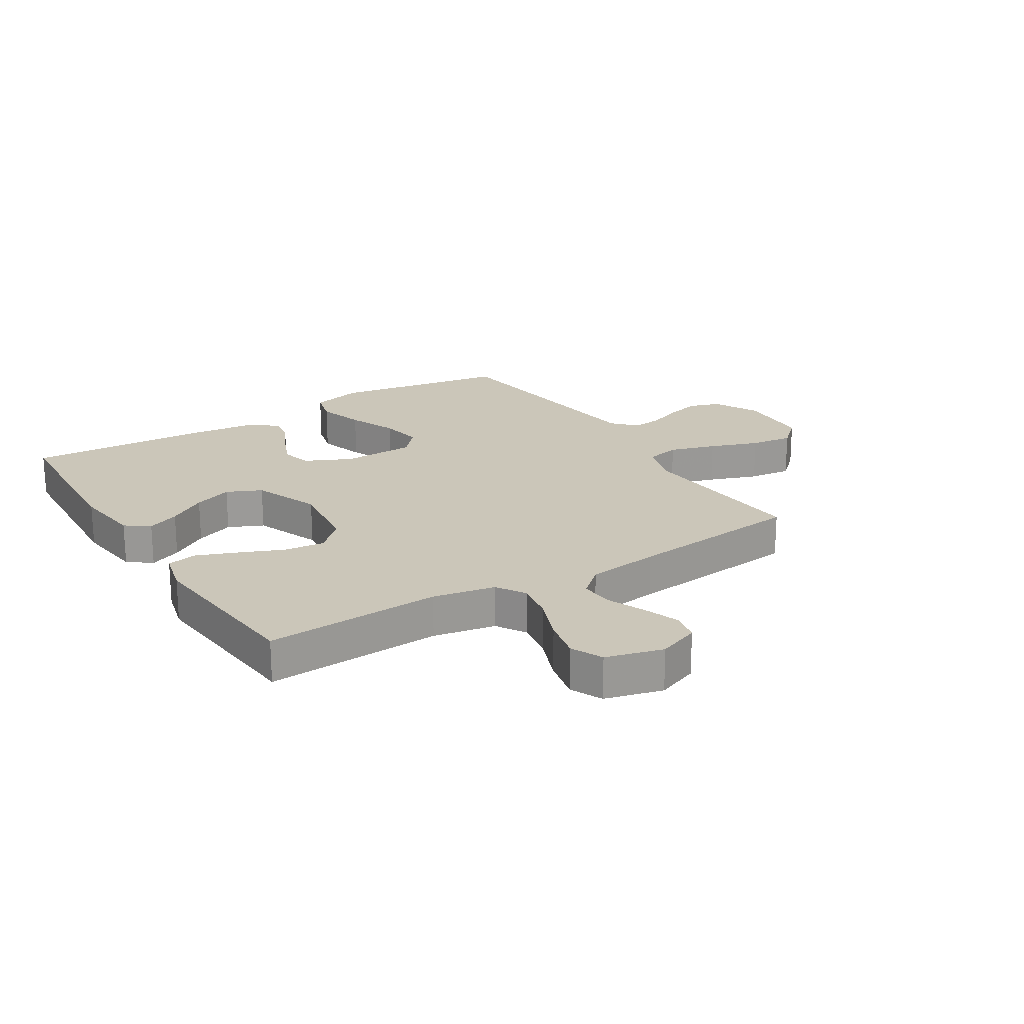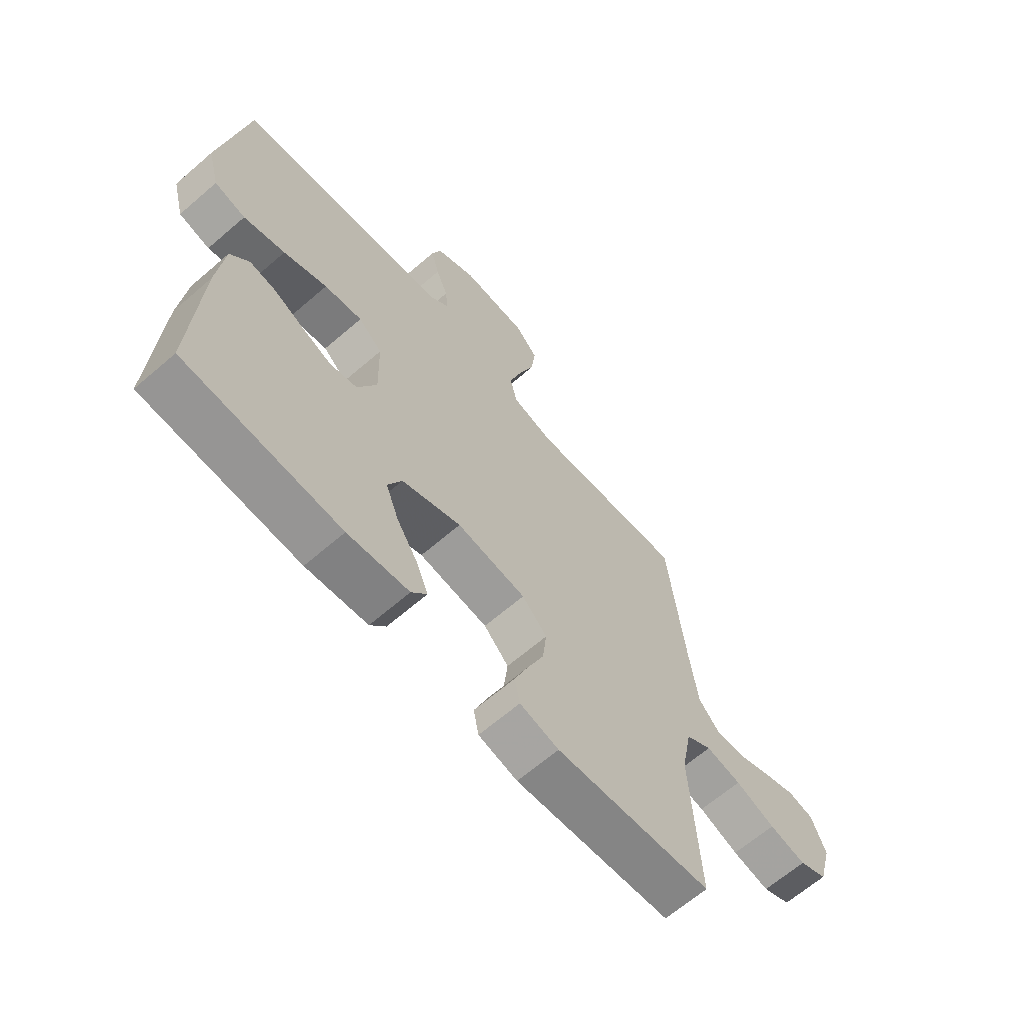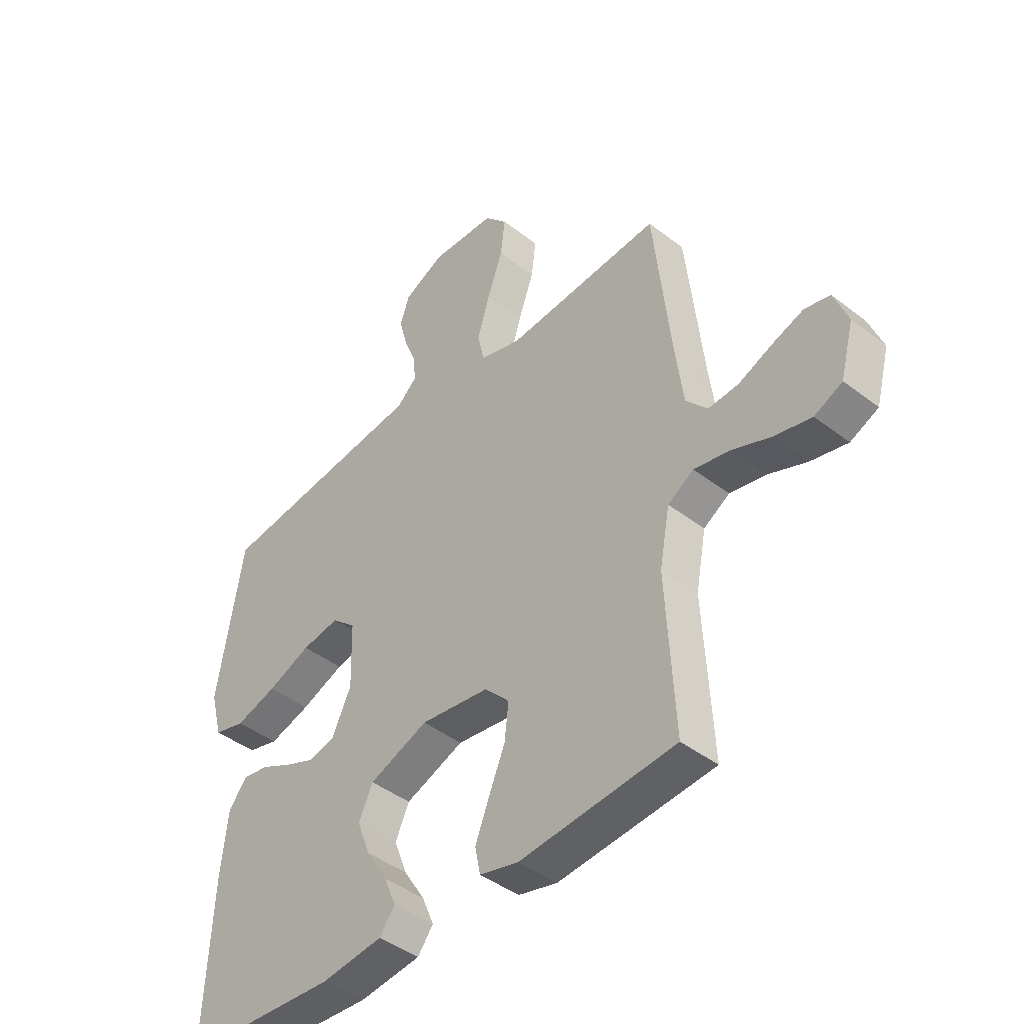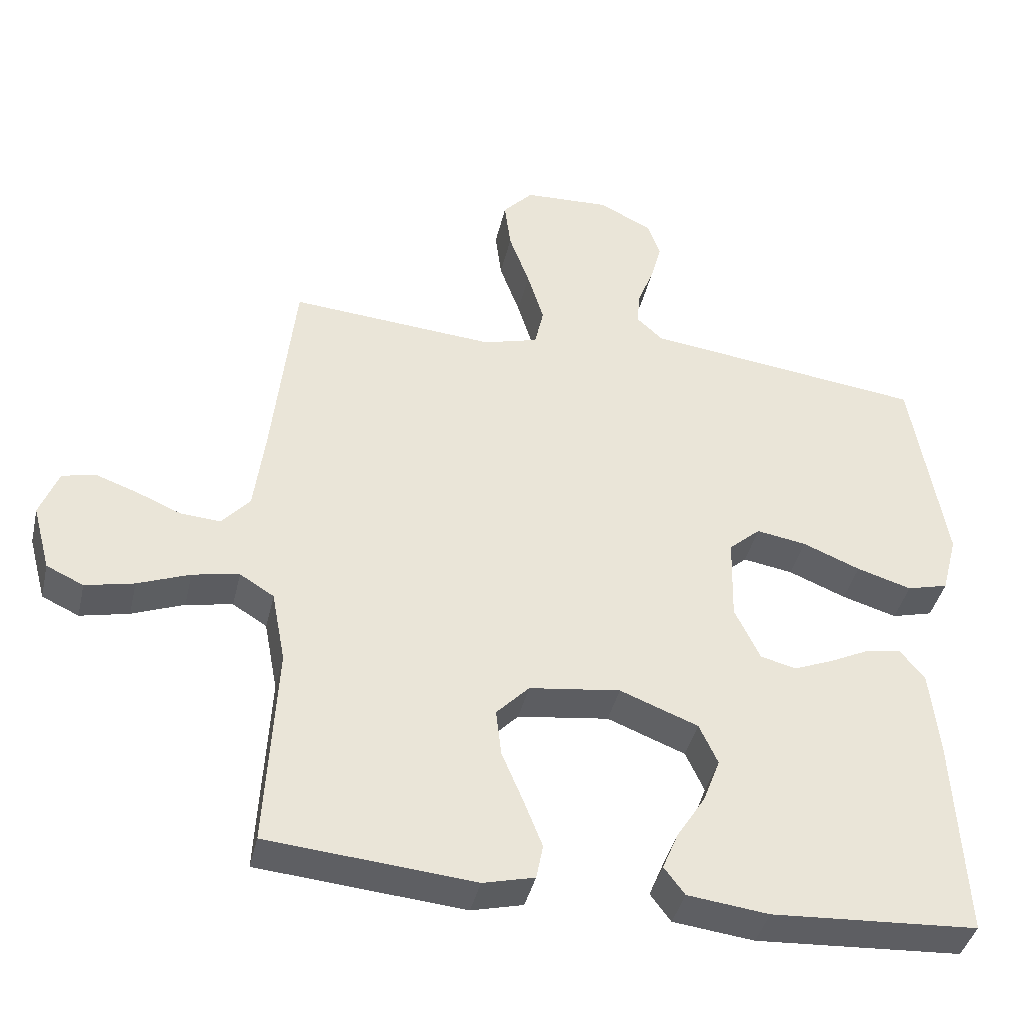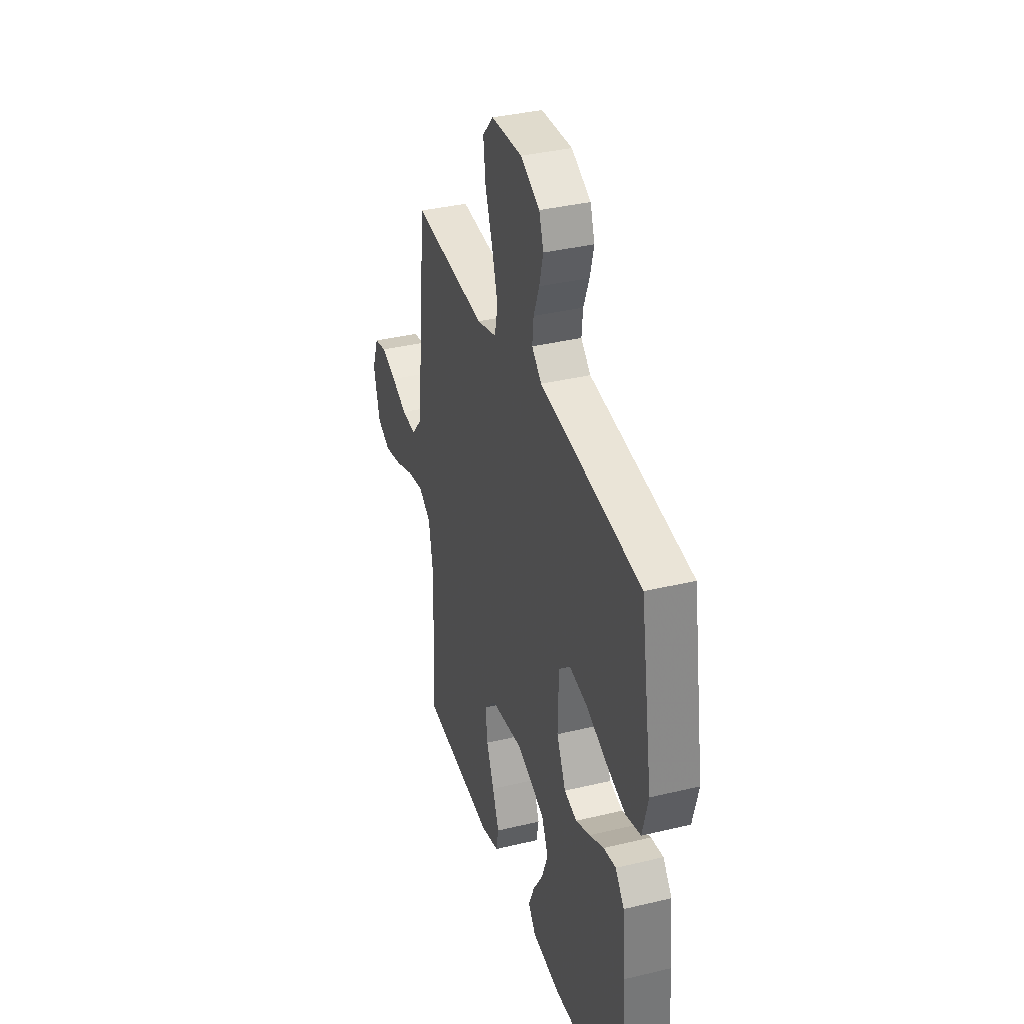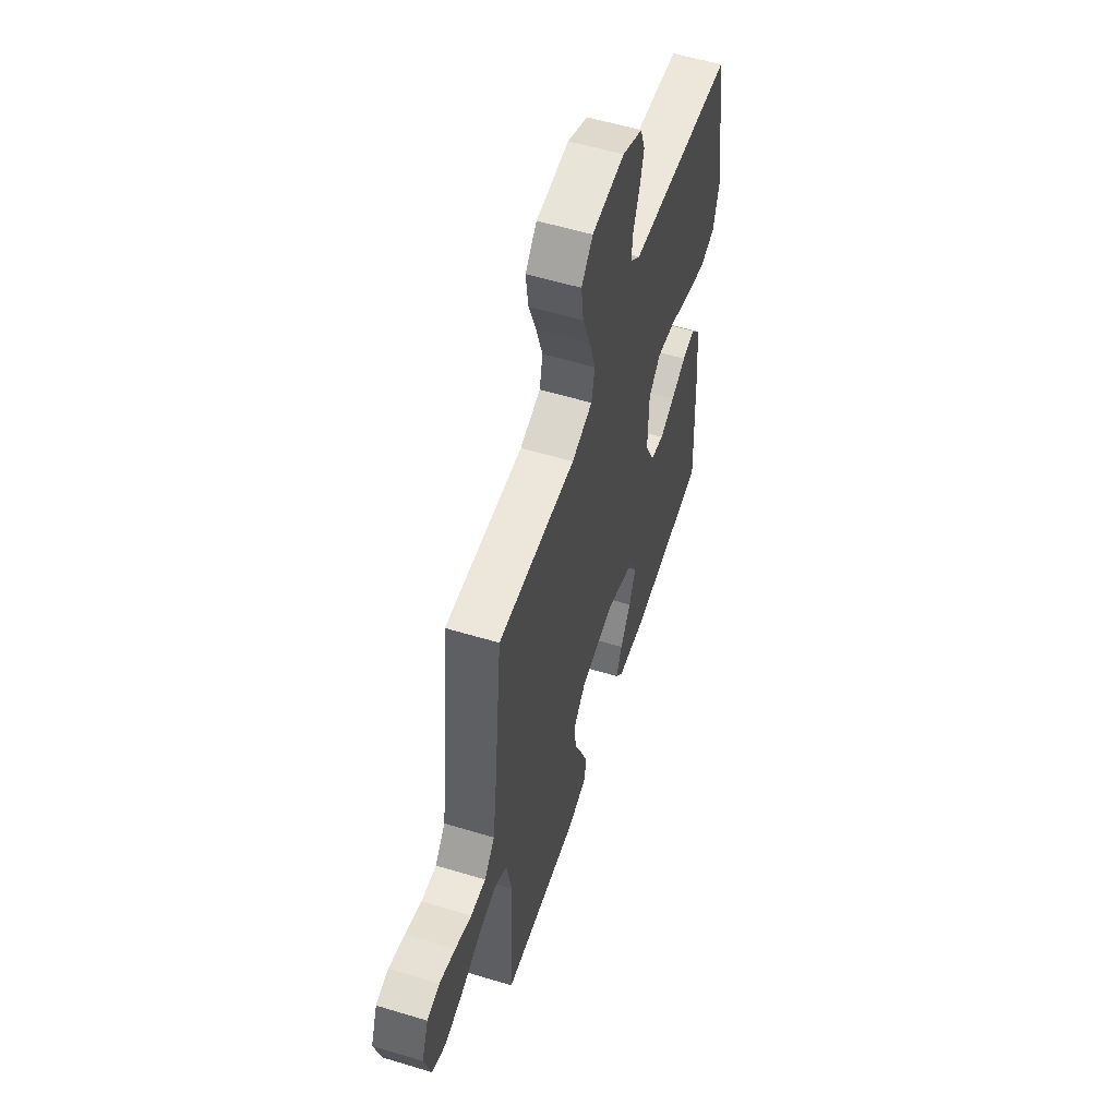
<metadata>
{"format":"obj","ext":"obj","renderer":"f3d","projection":"perspective","resolution":1024,"background":"white","views":[{"elev":21.0,"azim":-122.1,"up":"+Y"},{"elev":-65.2,"azim":131.0,"up":"+Z"},{"elev":-43.3,"azim":-132.4,"up":"+Z"},{"elev":-40.8,"azim":-12.9,"up":"+Z"},{"elev":36.1,"azim":72.5,"up":"+Z"},{"elev":56.8,"azim":-72.5,"up":"+Z"}]}
</metadata>
<code>
v -0.5 0.07 -0.5
v -0.484 0.07 -0.2
v -0.504 0.07 -0.094
v -0.554 0.07 -0.063
v -0.622 0.07 -0.076
v -0.698 0.07 -0.106
v -0.769 0.07 -0.122
v -0.823 0.07 -0.097
v -0.849 0.07 0
v -0.822 0.07 0.071
v -0.773 0.07 0.082
v -0.711 0.07 0.06
v -0.647 0.07 0.033
v -0.589 0.07 0.029
v -0.548 0.07 0.076
v -0.532 0.07 0.2
v -0.5 0.07 0.5
v -0.2 0.07 0.477
v -0.12 0.07 0.5
v -0.107 0.07 0.559
v -0.131 0.07 0.638
v -0.161 0.07 0.721
v -0.17 0.07 0.794
v -0.126 0.07 0.842
v 0 0.07 0.848
v 0.078 0.07 0.809
v 0.096 0.07 0.756
v 0.08 0.07 0.696
v 0.057 0.07 0.637
v 0.052 0.07 0.586
v 0.091 0.07 0.55
v 0.2 0.07 0.537
v 0.5 0.07 0.5
v 0.549 0.07 0.2
v 0.526 0.07 0.112
v 0.466 0.07 0.096
v 0.386 0.07 0.12
v 0.302 0.07 0.154
v 0.229 0.07 0.166
v 0.183 0.07 0.125
v 0.18 0.07 0
v 0.217 0.07 -0.078
v 0.269 0.07 -0.091
v 0.327 0.07 -0.067
v 0.386 0.07 -0.038
v 0.436 0.07 -0.03
v 0.472 0.07 -0.075
v 0.485 0.07 -0.2
v 0.5 0.07 -0.5
v 0.2 0.07 -0.519
v 0.082 0.07 -0.505
v 0.052 0.07 -0.465
v 0.075 0.07 -0.41
v 0.116 0.07 -0.345
v 0.141 0.07 -0.279
v 0.114 0.07 -0.22
v 0 0.07 -0.176
v -0.133 0.07 -0.194
v -0.181 0.07 -0.244
v -0.173 0.07 -0.313
v -0.142 0.07 -0.387
v -0.115 0.07 -0.456
v -0.125 0.07 -0.507
v -0.2 0.07 -0.526
v -0.5 0 -0.5
v -0.484 0 -0.2
v -0.504 0 -0.094
v -0.554 0 -0.063
v -0.622 0 -0.076
v -0.698 0 -0.106
v -0.769 0 -0.122
v -0.823 0 -0.097
v -0.849 0 0
v -0.822 0 0.071
v -0.773 0 0.082
v -0.711 0 0.06
v -0.647 0 0.033
v -0.589 0 0.029
v -0.548 0 0.076
v -0.532 0 0.2
v -0.5 0 0.5
v -0.2 0 0.477
v -0.12 0 0.5
v -0.107 0 0.559
v -0.131 0 0.638
v -0.161 0 0.721
v -0.17 0 0.794
v -0.126 0 0.842
v 0 0 0.848
v 0.078 0 0.809
v 0.096 0 0.756
v 0.08 0 0.696
v 0.057 0 0.637
v 0.052 0 0.586
v 0.091 0 0.55
v 0.2 0 0.537
v 0.5 0 0.5
v 0.549 0 0.2
v 0.526 0 0.112
v 0.466 0 0.096
v 0.386 0 0.12
v 0.302 0 0.154
v 0.229 0 0.166
v 0.183 0 0.125
v 0.18 0 0
v 0.217 0 -0.078
v 0.269 0 -0.091
v 0.327 0 -0.067
v 0.386 0 -0.038
v 0.436 0 -0.03
v 0.472 0 -0.075
v 0.485 0 -0.2
v 0.5 0 -0.5
v 0.2 0 -0.519
v 0.082 0 -0.505
v 0.052 0 -0.465
v 0.075 0 -0.41
v 0.116 0 -0.345
v 0.141 0 -0.279
v 0.114 0 -0.22
v 0 0 -0.176
v -0.133 0 -0.194
v -0.181 0 -0.244
v -0.173 0 -0.313
v -0.142 0 -0.387
v -0.115 0 -0.456
v -0.125 0 -0.507
v -0.2 0 -0.526
f 63 64 1 2
f 60 61 62 63
f 60 63 2 3
f 59 60 3
f 58 59 3 4
f 57 58 4
f 51 52 53 54
f 51 54 55
f 50 51 55
f 49 50 55
f 48 49 55 56
f 44 45 46 47
f 43 44 47 48
f 42 43 48 56
f 35 36 37 38
f 33 34 35 38
f 31 32 33 38
f 30 31 38 39
f 26 27 28 29
f 24 25 26 29
f 24 29 30
f 21 22 23 24
f 20 21 24 30
f 19 20 30 39
f 16 17 18
f 15 16 18 19
f 14 15 19 39
f 10 11 12 13
f 8 9 10 13
f 8 13 14
f 5 6 7 8
f 4 5 8 14
f 57 4 14
f 41 42 56 57
f 40 41 57 14
f 14 39 40
f 66 65 128 127
f 127 126 125 124
f 67 66 127 124
f 67 124 123
f 68 67 123 122
f 68 122 121
f 118 117 116 115
f 119 118 115
f 119 115 114
f 119 114 113
f 120 119 113 112
f 111 110 109 108
f 112 111 108 107
f 120 112 107 106
f 102 101 100 99
f 102 99 98 97
f 102 97 96 95
f 103 102 95 94
f 93 92 91 90
f 93 90 89 88
f 94 93 88
f 88 87 86 85
f 94 88 85 84
f 103 94 84 83
f 82 81 80
f 83 82 80 79
f 103 83 79 78
f 77 76 75 74
f 77 74 73 72
f 78 77 72
f 72 71 70 69
f 78 72 69 68
f 78 68 121
f 121 120 106 105
f 78 121 105 104
f 104 103 78
f 1 65 66 2
f 2 66 67 3
f 3 67 68 4
f 4 68 69 5
f 5 69 70 6
f 6 70 71 7
f 7 71 72 8
f 8 72 73 9
f 9 73 74 10
f 10 74 75 11
f 11 75 76 12
f 12 76 77 13
f 13 77 78 14
f 14 78 79 15
f 15 79 80 16
f 16 80 81 17
f 17 81 82 18
f 18 82 83 19
f 19 83 84 20
f 20 84 85 21
f 21 85 86 22
f 22 86 87 23
f 23 87 88 24
f 24 88 89 25
f 25 89 90 26
f 26 90 91 27
f 27 91 92 28
f 28 92 93 29
f 29 93 94 30
f 30 94 95 31
f 31 95 96 32
f 32 96 97 33
f 33 97 98 34
f 34 98 99 35
f 35 99 100 36
f 36 100 101 37
f 37 101 102 38
f 38 102 103 39
f 39 103 104 40
f 40 104 105 41
f 41 105 106 42
f 42 106 107 43
f 43 107 108 44
f 44 108 109 45
f 45 109 110 46
f 46 110 111 47
f 47 111 112 48
f 48 112 113 49
f 49 113 114 50
f 50 114 115 51
f 51 115 116 52
f 52 116 117 53
f 53 117 118 54
f 54 118 119 55
f 55 119 120 56
f 56 120 121 57
f 57 121 122 58
f 58 122 123 59
f 59 123 124 60
f 60 124 125 61
f 61 125 126 62
f 62 126 127 63
f 63 127 128 64
f 64 128 65 1

</code>
